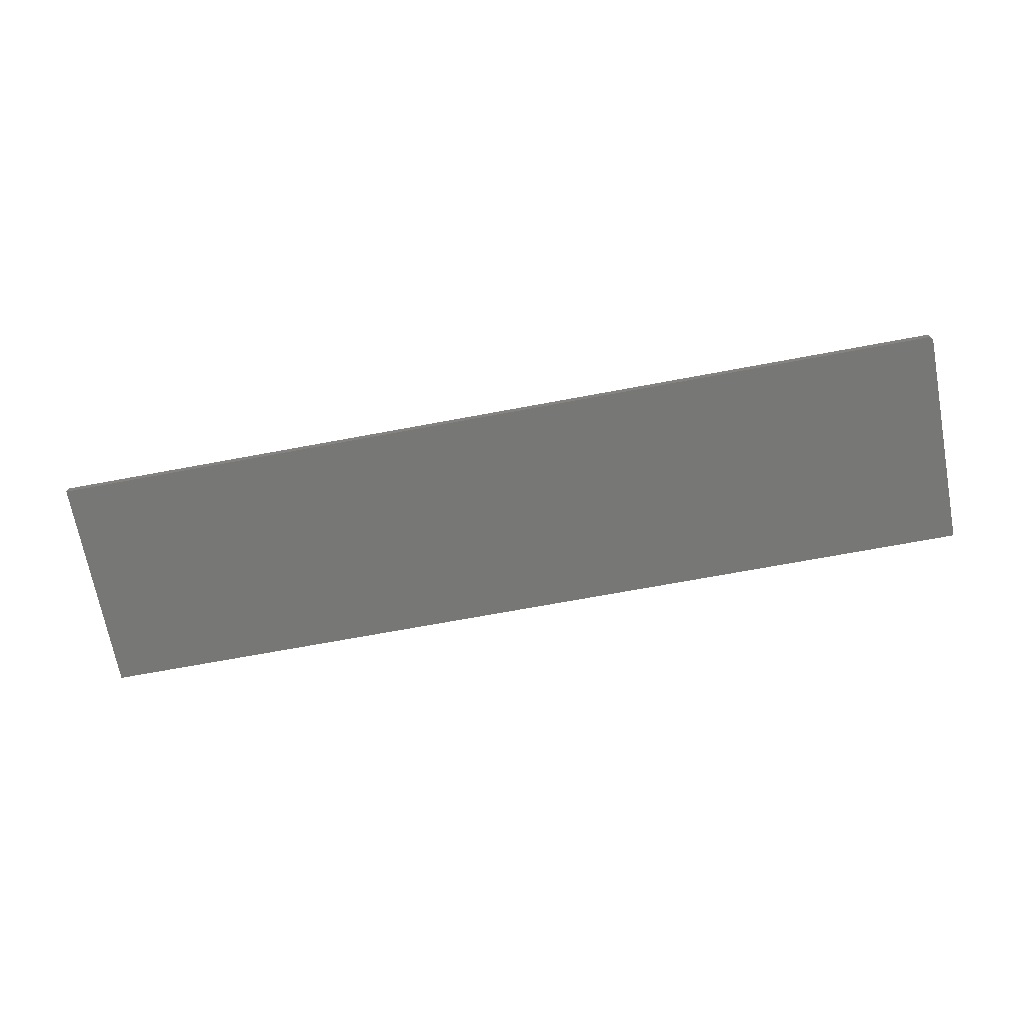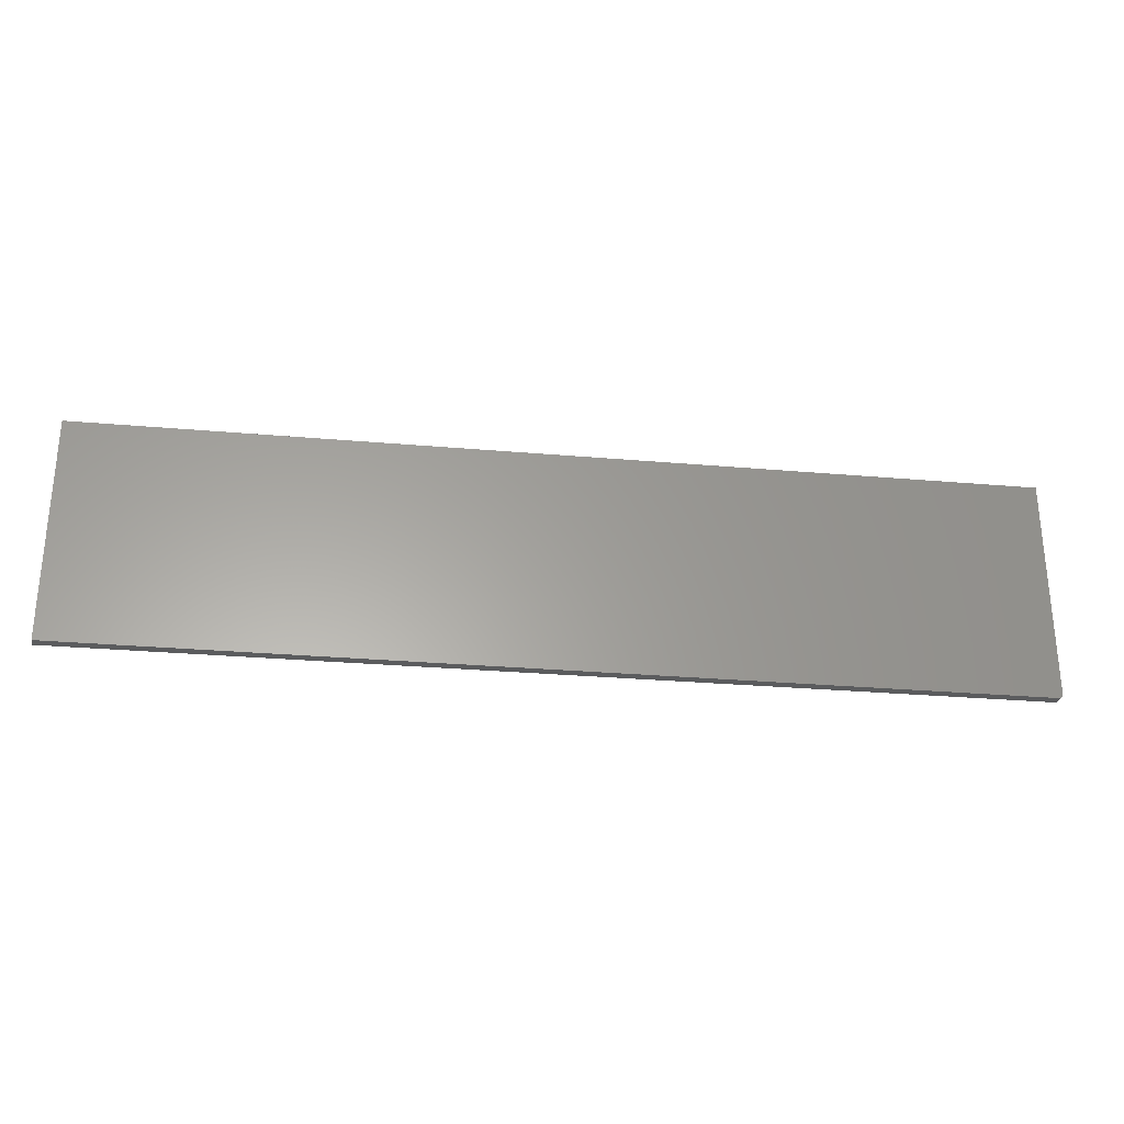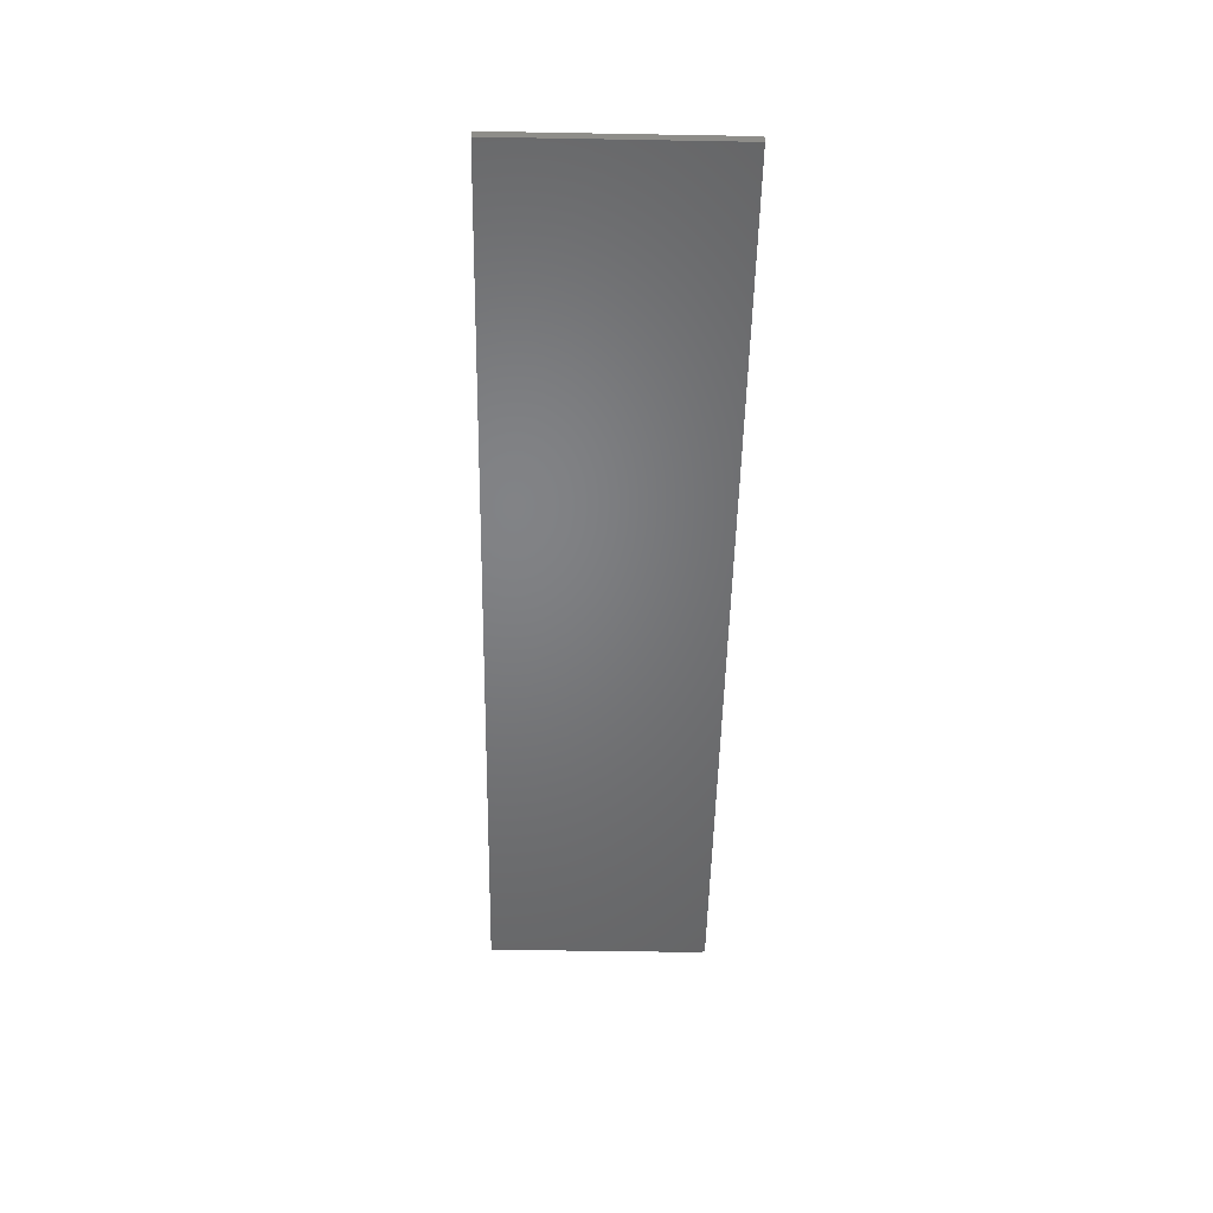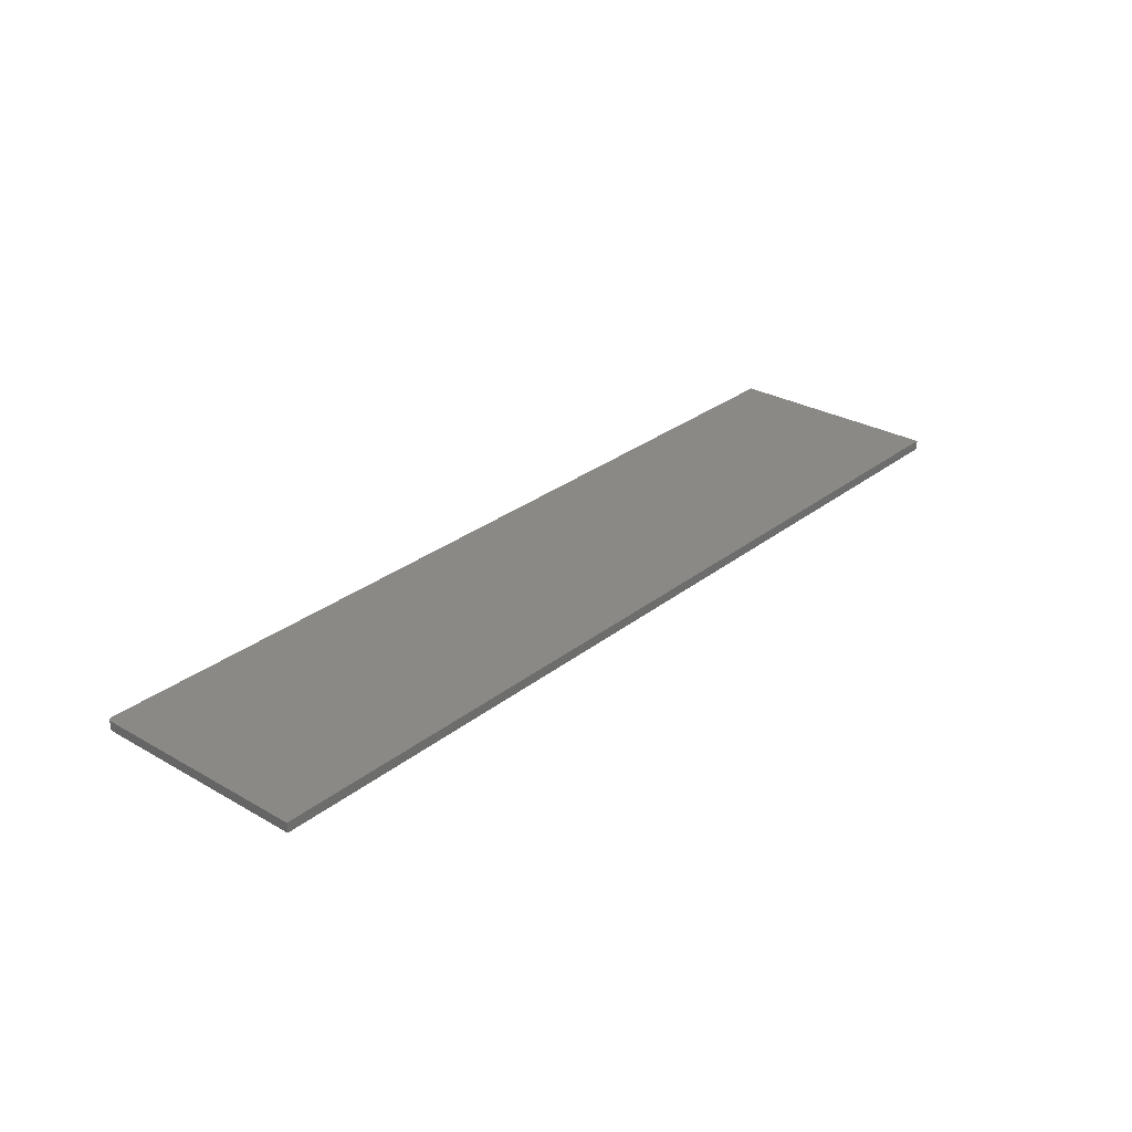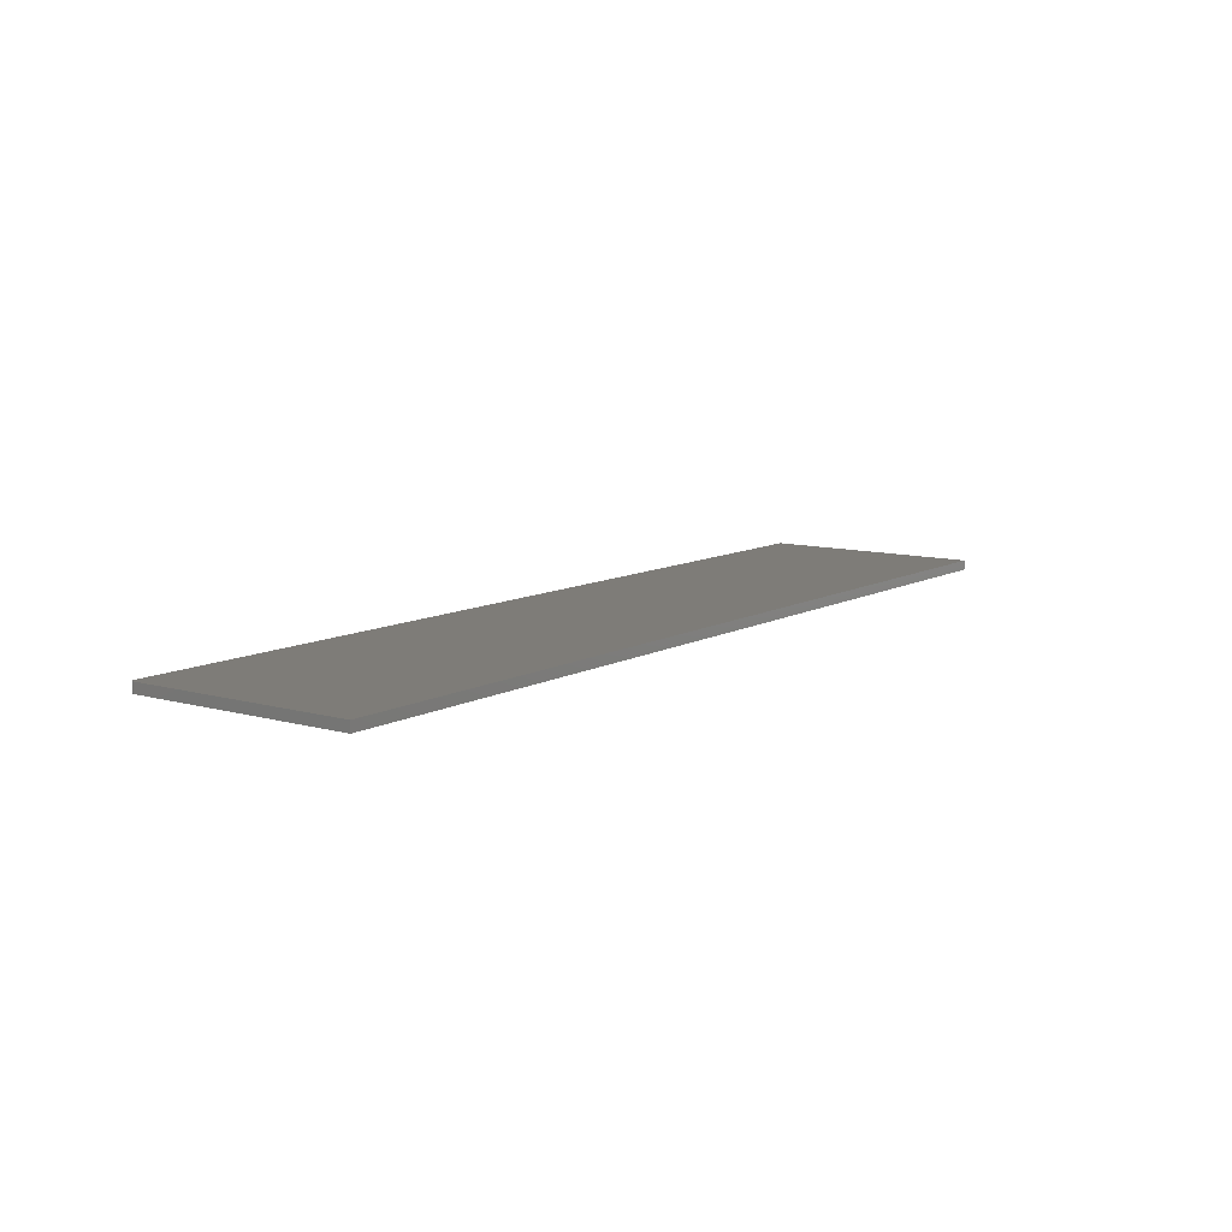
<metadata>
{"format":"stl","ext":"stl","renderer":"f3d","projection":"perspective","resolution":1024,"background":"white","views":[{"elev":-69.4,"azim":10.6,"up":"+Z"},{"elev":-28.5,"azim":-7.5,"up":"+Y"},{"elev":-50.8,"azim":-91.1,"up":"+Z"},{"elev":28.6,"azim":130.6,"up":"+Z"},{"elev":9.9,"azim":126.0,"up":"+Z"}]}
</metadata>
<code>
# stl→obj: 24 verts, 44 faces
v 0.7465 -0.1784 0.01562
v -0.75 -0.1797 0.01562
v 0.7422 -0.1797 0.01562
v 0.7437 -0.1795 0.01562
v 0.7452 -0.1791 0.01562
v -0.75 0.1835 0.01562
v 0.7477 -0.1774 0.01562
v 0.7487 -0.1762 0.01562
v 0.7494 -0.1749 0.01562
v 0.7498 -0.1734 0.01562
v 0.75 -0.1719 0.01562
v 0.75 0.1835 0.01562
v 0.7465 -0.1784 0
v 0.7452 -0.1791 0
v 0.7437 -0.1795 0
v 0.7422 -0.1797 0
v -0.75 -0.1797 0
v -0.75 0.1835 0
v 0.75 0.1835 0
v 0.75 -0.1719 0
v 0.7498 -0.1734 0
v 0.7494 -0.1749 0
v 0.7487 -0.1762 0
v 0.7477 -0.1774 0
f 1 2 3
f 1 3 4
f 1 4 5
f 6 2 1
f 6 1 7
f 6 7 8
f 6 8 9
f 6 9 10
f 6 10 11
f 6 11 12
f 13 14 15
f 13 15 16
f 13 16 17
f 18 19 20
f 18 20 21
f 18 21 22
f 18 22 23
f 18 23 24
f 18 24 13
f 18 13 17
f 11 20 12
f 12 20 19
f 2 17 3
f 3 17 16
f 20 11 21
f 21 11 10
f 21 10 22
f 22 10 9
f 22 9 23
f 23 9 8
f 23 8 24
f 24 8 7
f 24 7 13
f 13 7 1
f 13 1 14
f 14 1 5
f 14 5 15
f 15 5 4
f 15 4 16
f 16 4 3
f 6 18 2
f 2 18 17
f 12 19 6
f 6 19 18

</code>
